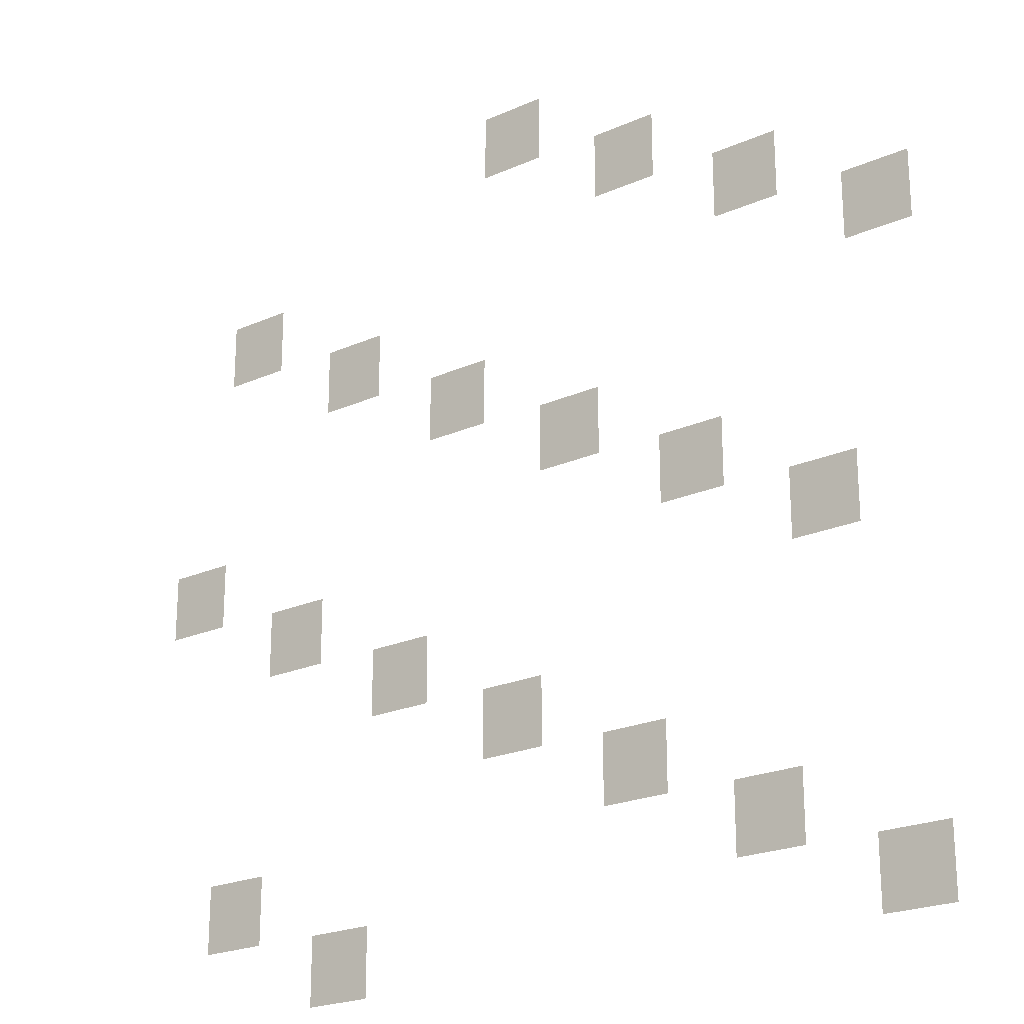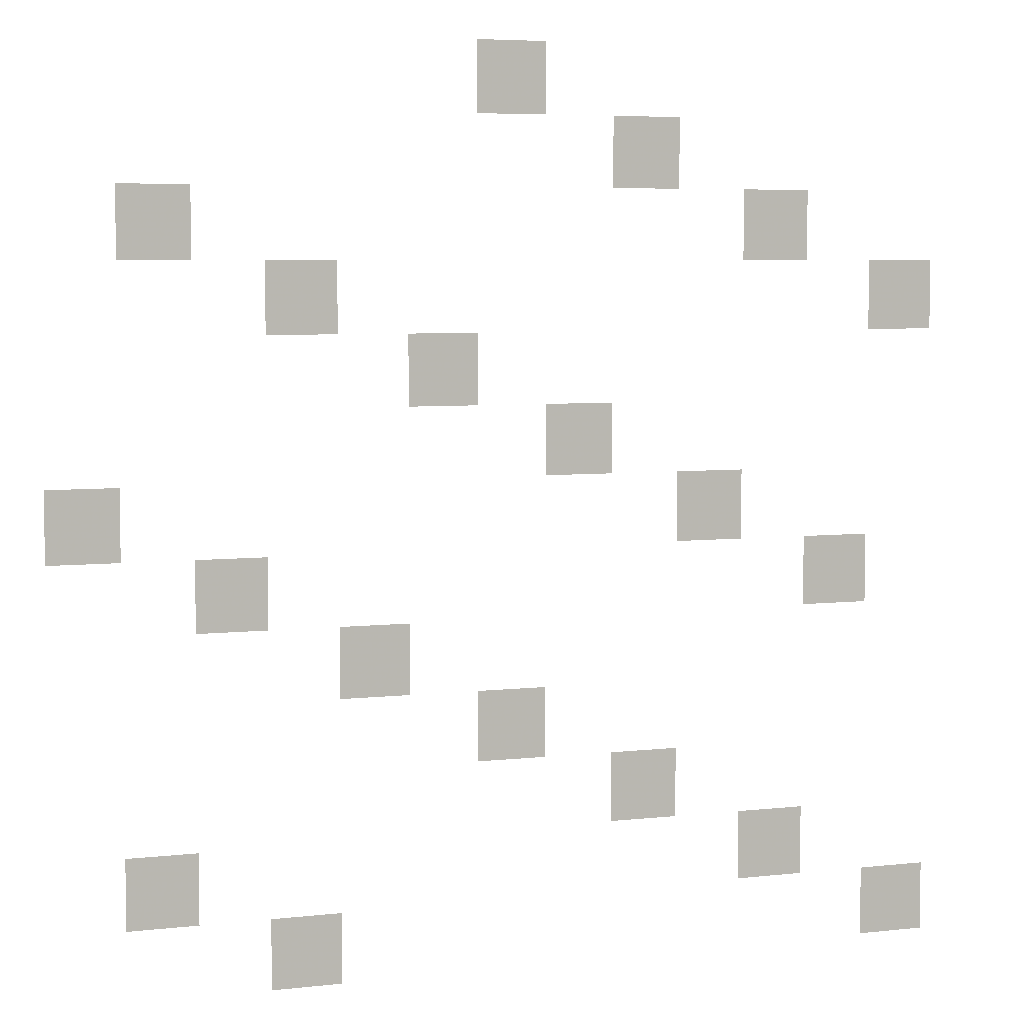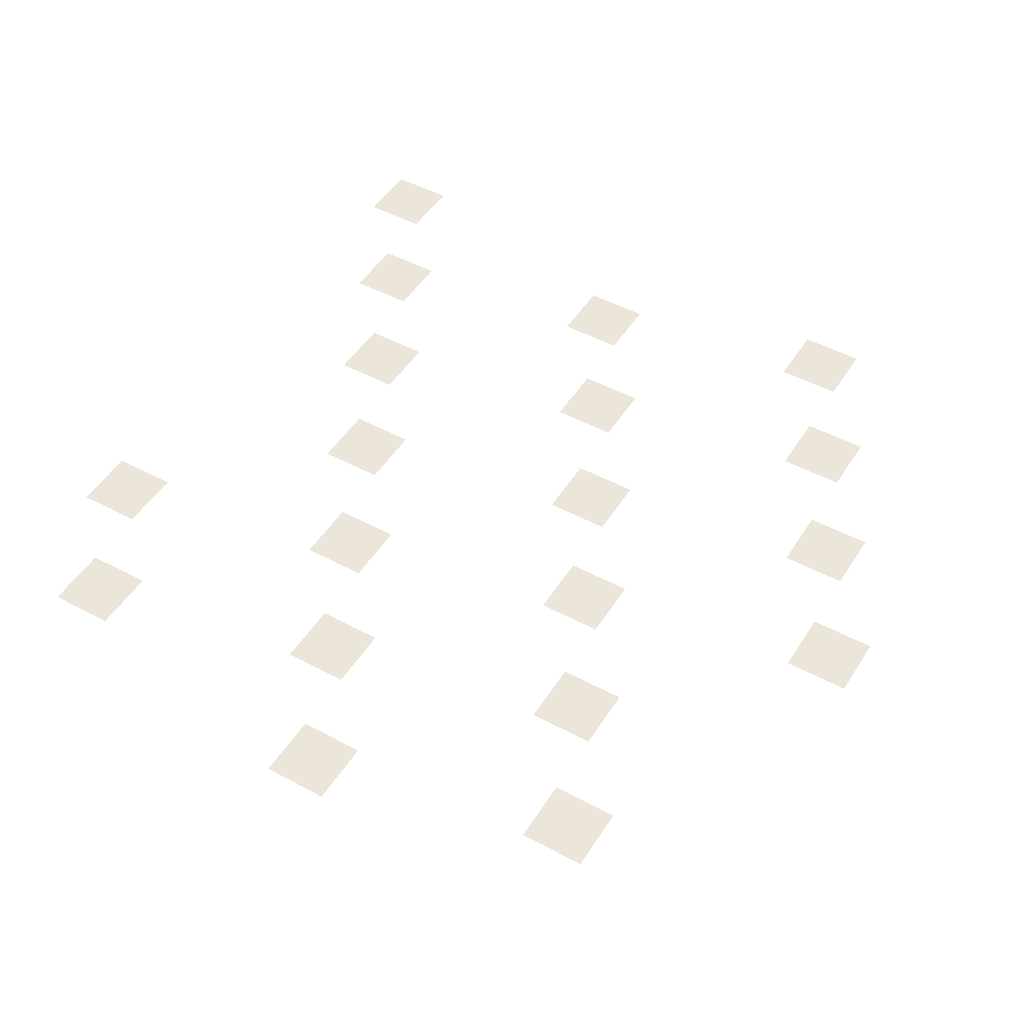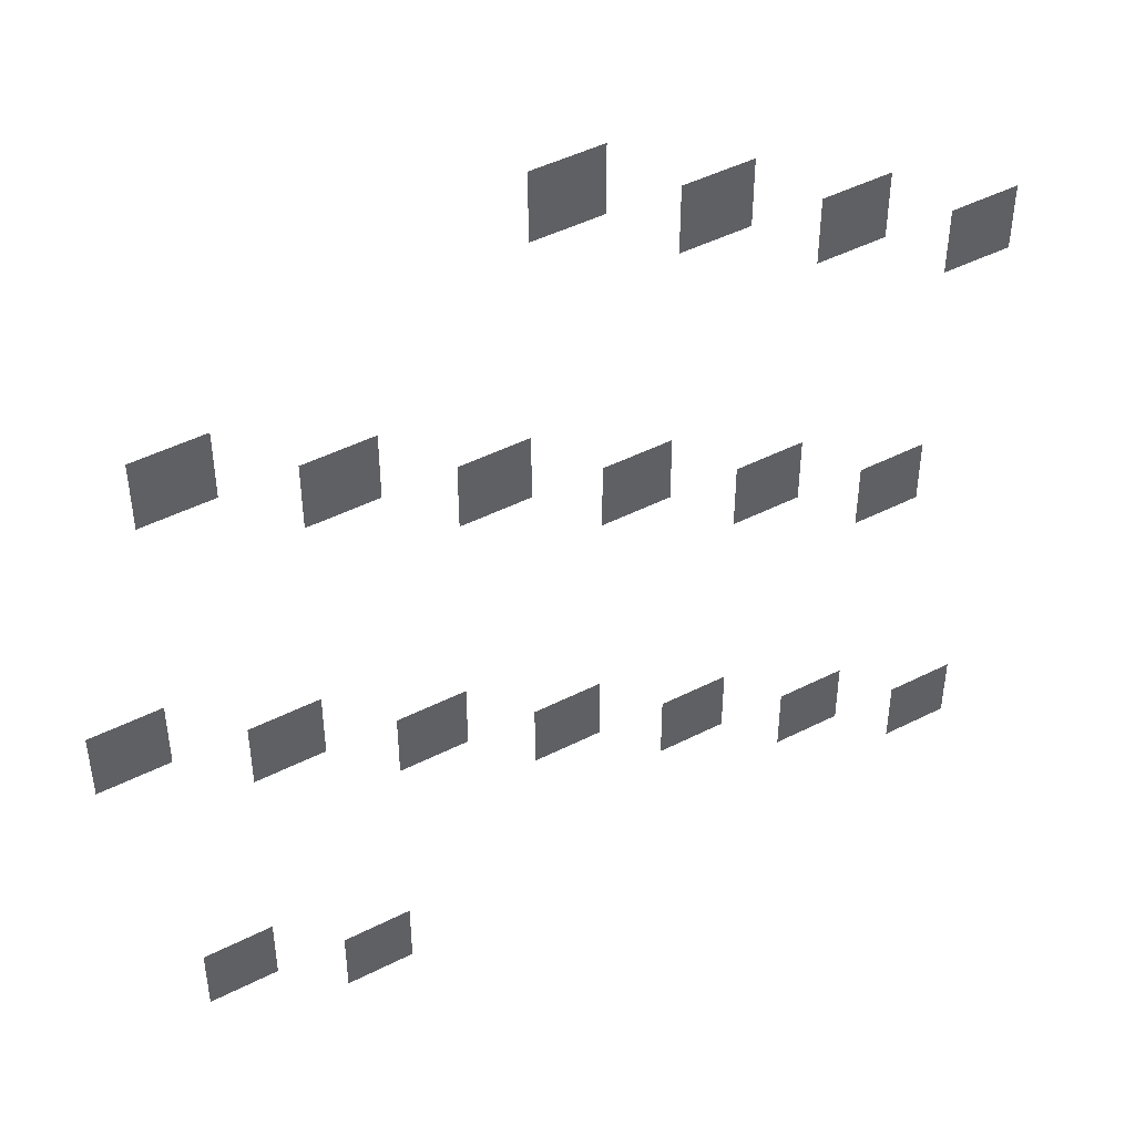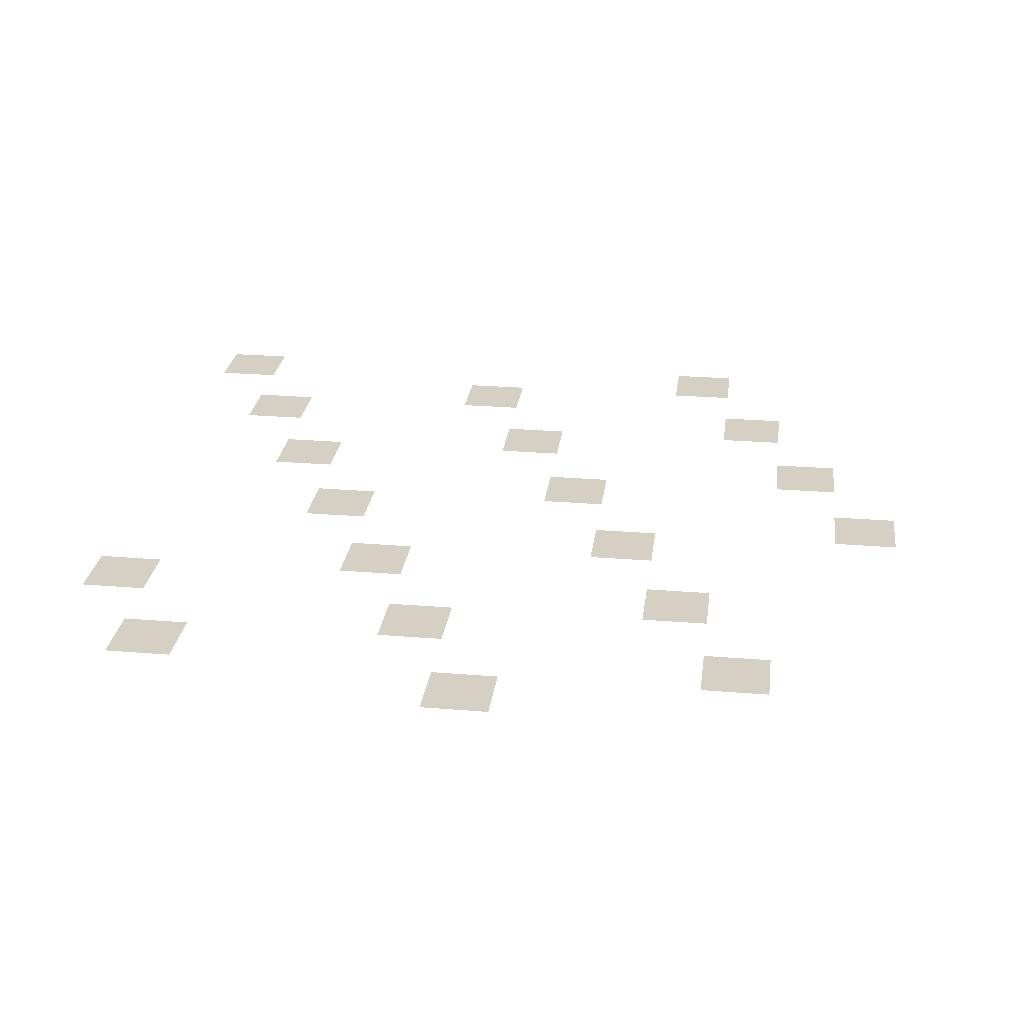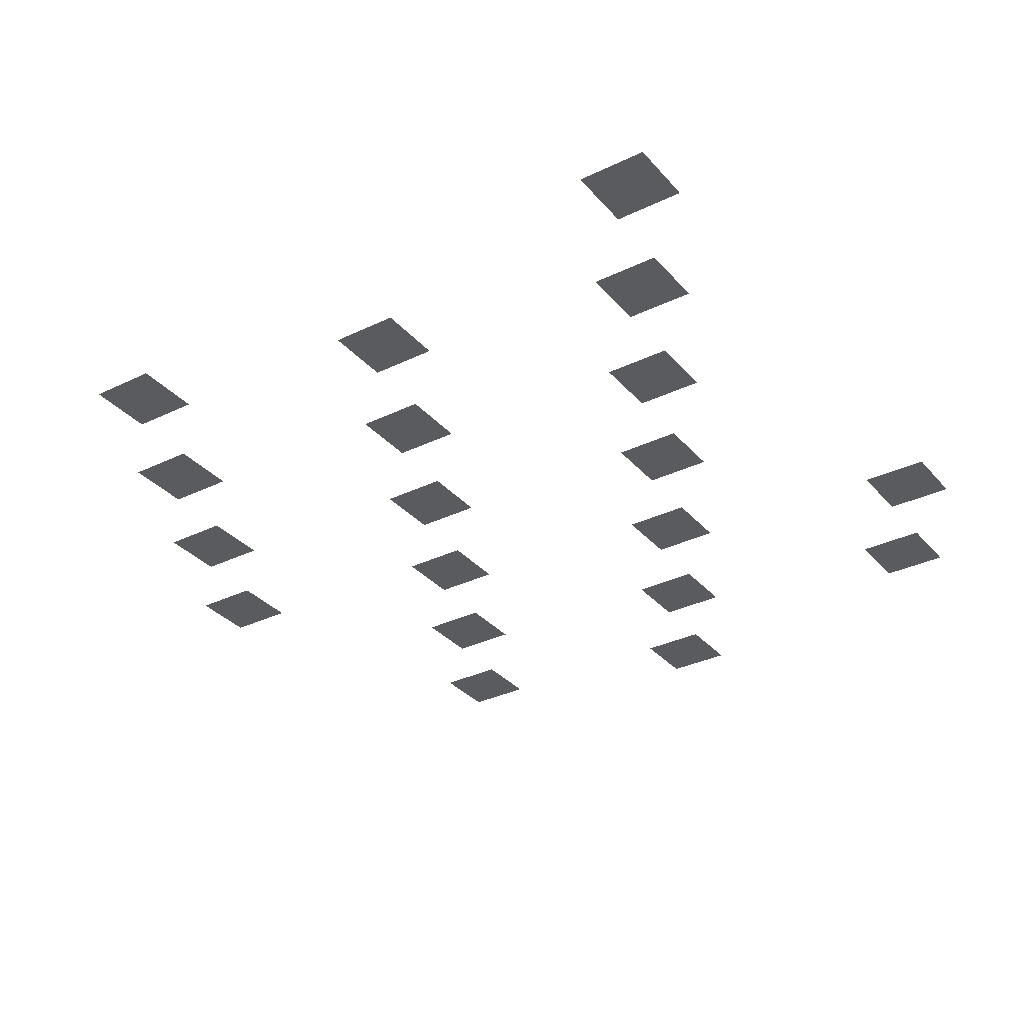
<metadata>
{"format":"obj","ext":"obj","renderer":"f3d","projection":"perspective","resolution":1024,"background":"white","views":[{"elev":-22.4,"azim":-142.5,"up":"+Y"},{"elev":5.7,"azim":160.7,"up":"+Y"},{"elev":48.5,"azim":121.0,"up":"+Z"},{"elev":46.4,"azim":149.9,"up":"+Y"},{"elev":26.2,"azim":97.4,"up":"+Z"},{"elev":-32.7,"azim":-56.1,"up":"+Z"}]}
</metadata>
<code>
o BonusMesh
v 0 0 0
v 40 0 0
v 40 40 0
v 0 40 0
v 0 40 0
v 40 40 0
v 40 80 0
v 0 80 0
v 0 80 0
v 40 80 0
v 40 120 0
v 0 120 0
v 0 120 0
v 40 120 0
v 40 160 0
v 0 160 0
v 0 160 0
v 40 160 0
v 40 200 0
v 0 200 0
v 0 200 0
v 40 200 0
v 40 240 0
v 0 240 0
v 0 240 0
v 40 240 0
v 40 280 0
v 0 280 0
v 0 280 0
v 40 280 0
v 40 320 0
v 0 320 0
v 0 320 0
v 40 320 0
v 40 360 0
v 0 360 0
v 0 360 0
v 40 360 0
v 40 400 0
v 0 400 0
v 0 400 0
v 40 400 0
v 40 440 0
v 0 440 0
v 0 440 0
v 40 440 0
v 40 480 0
v 0 480 0
v 0 480 0
v 40 480 0
v 40 520 0
v 0 520 0
v 40 0 0
v 80 0 0
v 80 40 0
v 40 40 0
v 40 40 0
v 80 40 0
v 80 80 0
v 40 80 0
v 40 80 0
v 80 80 0
v 80 120 0
v 40 120 0
v 40 120 0
v 80 120 0
v 80 160 0
v 40 160 0
v 40 160 0
v 80 160 0
v 80 200 0
v 40 200 0
v 40 200 0
v 80 200 0
v 80 240 0
v 40 240 0
v 40 240 0
v 80 240 0
v 80 280 0
v 40 280 0
v 40 280 0
v 80 280 0
v 80 320 0
v 40 320 0
v 40 320 0
v 80 320 0
v 80 360 0
v 40 360 0
v 40 360 0
v 80 360 0
v 80 400 0
v 40 400 0
v 40 400 0
v 80 400 0
v 80 440 0
v 40 440 0
v 40 440 0
v 80 440 0
v 80 480 0
v 40 480 0
v 40 480 0
v 80 480 0
v 80 520 0
v 40 520 0
v 80 0 0
v 120 0 0
v 120 40 0
v 80 40 0
v 80 40 0
v 120 40 0
v 120 80 0
v 80 80 0
v 80 80 0
v 120 80 0
v 120 120 0
v 80 120 0
v 80 120 0
v 120 120 0
v 120 160 0
v 80 160 0
v 80 160 0
v 120 160 0
v 120 200 0
v 80 200 0
v 80 200 0
v 120 200 0
v 120 240 0
v 80 240 0
v 80 240 0
v 120 240 0
v 120 280 0
v 80 280 0
v 80 280 0
v 120 280 0
v 120 320 0
v 80 320 0
v 80 320 0
v 120 320 0
v 120 360 0
v 80 360 0
v 80 360 0
v 120 360 0
v 120 400 0
v 80 400 0
v 80 400 0
v 120 400 0
v 120 440 0
v 80 440 0
v 80 440 0
v 120 440 0
v 120 480 0
v 80 480 0
v 80 480 0
v 120 480 0
v 120 520 0
v 80 520 0
v 120 0 0
v 160 0 0
v 160 40 0
v 120 40 0
v 120 40 0
v 160 40 0
v 160 80 0
v 120 80 0
v 120 80 0
v 160 80 0
v 160 120 0
v 120 120 0
v 120 120 0
v 160 120 0
v 160 160 0
v 120 160 0
v 120 160 0
v 160 160 0
v 160 200 0
v 120 200 0
v 120 200 0
v 160 200 0
v 160 240 0
v 120 240 0
v 120 240 0
v 160 240 0
v 160 280 0
v 120 280 0
v 120 280 0
v 160 280 0
v 160 320 0
v 120 320 0
v 120 320 0
v 160 320 0
v 160 360 0
v 120 360 0
v 120 360 0
v 160 360 0
v 160 400 0
v 120 400 0
v 120 400 0
v 160 400 0
v 160 440 0
v 120 440 0
v 120 440 0
v 160 440 0
v 160 480 0
v 120 480 0
v 120 480 0
v 160 480 0
v 160 520 0
v 120 520 0
v 160 0 0
v 200 0 0
v 200 40 0
v 160 40 0
v 160 40 0
v 200 40 0
v 200 80 0
v 160 80 0
v 160 80 0
v 200 80 0
v 200 120 0
v 160 120 0
v 160 120 0
v 200 120 0
v 200 160 0
v 160 160 0
v 160 160 0
v 200 160 0
v 200 200 0
v 160 200 0
v 160 200 0
v 200 200 0
v 200 240 0
v 160 240 0
v 160 240 0
v 200 240 0
v 200 280 0
v 160 280 0
v 160 280 0
v 200 280 0
v 200 320 0
v 160 320 0
v 160 320 0
v 200 320 0
v 200 360 0
v 160 360 0
v 160 360 0
v 200 360 0
v 200 400 0
v 160 400 0
v 160 400 0
v 200 400 0
v 200 440 0
v 160 440 0
v 160 440 0
v 200 440 0
v 200 480 0
v 160 480 0
v 160 480 0
v 200 480 0
v 200 520 0
v 160 520 0
v 200 0 0
v 240 0 0
v 240 40 0
v 200 40 0
v 200 40 0
v 240 40 0
v 240 80 0
v 200 80 0
v 200 80 0
v 240 80 0
v 240 120 0
v 200 120 0
v 200 120 0
v 240 120 0
v 240 160 0
v 200 160 0
v 200 160 0
v 240 160 0
v 240 200 0
v 200 200 0
v 200 200 0
v 240 200 0
v 240 240 0
v 200 240 0
v 200 240 0
v 240 240 0
v 240 280 0
v 200 280 0
v 200 280 0
v 240 280 0
v 240 320 0
v 200 320 0
v 200 320 0
v 240 320 0
v 240 360 0
v 200 360 0
v 200 360 0
v 240 360 0
v 240 400 0
v 200 400 0
v 200 400 0
v 240 400 0
v 240 440 0
v 200 440 0
v 200 440 0
v 240 440 0
v 240 480 0
v 200 480 0
v 200 480 0
v 240 480 0
v 240 520 0
v 200 520 0
v 240 0 0
v 280 0 0
v 280 40 0
v 240 40 0
v 240 40 0
v 280 40 0
v 280 80 0
v 240 80 0
v 240 80 0
v 280 80 0
v 280 120 0
v 240 120 0
v 240 120 0
v 280 120 0
v 280 160 0
v 240 160 0
v 240 160 0
v 280 160 0
v 280 200 0
v 240 200 0
v 240 200 0
v 280 200 0
v 280 240 0
v 240 240 0
v 240 240 0
v 280 240 0
v 280 280 0
v 240 280 0
v 240 280 0
v 280 280 0
v 280 320 0
v 240 320 0
v 240 320 0
v 280 320 0
v 280 360 0
v 240 360 0
v 240 360 0
v 280 360 0
v 280 400 0
v 240 400 0
v 240 400 0
v 280 400 0
v 280 440 0
v 240 440 0
v 240 440 0
v 280 440 0
v 280 480 0
v 240 480 0
v 240 480 0
v 280 480 0
v 280 520 0
v 240 520 0
v 280 0 0
v 320 0 0
v 320 40 0
v 280 40 0
v 280 40 0
v 320 40 0
v 320 80 0
v 280 80 0
v 280 80 0
v 320 80 0
v 320 120 0
v 280 120 0
v 280 120 0
v 320 120 0
v 320 160 0
v 280 160 0
v 280 160 0
v 320 160 0
v 320 200 0
v 280 200 0
v 280 200 0
v 320 200 0
v 320 240 0
v 280 240 0
v 280 240 0
v 320 240 0
v 320 280 0
v 280 280 0
v 280 280 0
v 320 280 0
v 320 320 0
v 280 320 0
v 280 320 0
v 320 320 0
v 320 360 0
v 280 360 0
v 280 360 0
v 320 360 0
v 320 400 0
v 280 400 0
v 280 400 0
v 320 400 0
v 320 440 0
v 280 440 0
v 280 440 0
v 320 440 0
v 320 480 0
v 280 480 0
v 280 480 0
v 320 480 0
v 320 520 0
v 280 520 0
v 320 0 0
v 360 0 0
v 360 40 0
v 320 40 0
v 320 40 0
v 360 40 0
v 360 80 0
v 320 80 0
v 320 80 0
v 360 80 0
v 360 120 0
v 320 120 0
v 320 120 0
v 360 120 0
v 360 160 0
v 320 160 0
v 320 160 0
v 360 160 0
v 360 200 0
v 320 200 0
v 320 200 0
v 360 200 0
v 360 240 0
v 320 240 0
v 320 240 0
v 360 240 0
v 360 280 0
v 320 280 0
v 320 280 0
v 360 280 0
v 360 320 0
v 320 320 0
v 320 320 0
v 360 320 0
v 360 360 0
v 320 360 0
v 320 360 0
v 360 360 0
v 360 400 0
v 320 400 0
v 320 400 0
v 360 400 0
v 360 440 0
v 320 440 0
v 320 440 0
v 360 440 0
v 360 480 0
v 320 480 0
v 320 480 0
v 360 480 0
v 360 520 0
v 320 520 0
v 360 0 0
v 400 0 0
v 400 40 0
v 360 40 0
v 360 40 0
v 400 40 0
v 400 80 0
v 360 80 0
v 360 80 0
v 400 80 0
v 400 120 0
v 360 120 0
v 360 120 0
v 400 120 0
v 400 160 0
v 360 160 0
v 360 160 0
v 400 160 0
v 400 200 0
v 360 200 0
v 360 200 0
v 400 200 0
v 400 240 0
v 360 240 0
v 360 240 0
v 400 240 0
v 400 280 0
v 360 280 0
v 360 280 0
v 400 280 0
v 400 320 0
v 360 320 0
v 360 320 0
v 400 320 0
v 400 360 0
v 360 360 0
v 360 360 0
v 400 360 0
v 400 400 0
v 360 400 0
v 360 400 0
v 400 400 0
v 400 440 0
v 360 440 0
v 360 440 0
v 400 440 0
v 400 480 0
v 360 480 0
v 360 480 0
v 400 480 0
v 400 520 0
v 360 520 0
v 400 0 0
v 440 0 0
v 440 40 0
v 400 40 0
v 400 40 0
v 440 40 0
v 440 80 0
v 400 80 0
v 400 80 0
v 440 80 0
v 440 120 0
v 400 120 0
v 400 120 0
v 440 120 0
v 440 160 0
v 400 160 0
v 400 160 0
v 440 160 0
v 440 200 0
v 400 200 0
v 400 200 0
v 440 200 0
v 440 240 0
v 400 240 0
v 400 240 0
v 440 240 0
v 440 280 0
v 400 280 0
v 400 280 0
v 440 280 0
v 440 320 0
v 400 320 0
v 400 320 0
v 440 320 0
v 440 360 0
v 400 360 0
v 400 360 0
v 440 360 0
v 440 400 0
v 400 400 0
v 400 400 0
v 440 400 0
v 440 440 0
v 400 440 0
v 400 440 0
v 440 440 0
v 440 480 0
v 400 480 0
v 400 480 0
v 440 480 0
v 440 520 0
v 400 520 0
v 440 0 0
v 480 0 0
v 480 40 0
v 440 40 0
v 440 40 0
v 480 40 0
v 480 80 0
v 440 80 0
v 440 80 0
v 480 80 0
v 480 120 0
v 440 120 0
v 440 120 0
v 480 120 0
v 480 160 0
v 440 160 0
v 440 160 0
v 480 160 0
v 480 200 0
v 440 200 0
v 440 200 0
v 480 200 0
v 480 240 0
v 440 240 0
v 440 240 0
v 480 240 0
v 480 280 0
v 440 280 0
v 440 280 0
v 480 280 0
v 480 320 0
v 440 320 0
v 440 320 0
v 480 320 0
v 480 360 0
v 440 360 0
v 440 360 0
v 480 360 0
v 480 400 0
v 440 400 0
v 440 400 0
v 480 400 0
v 480 440 0
v 440 440 0
v 440 440 0
v 480 440 0
v 480 480 0
v 440 480 0
v 440 480 0
v 480 480 0
v 480 520 0
v 440 520 0
v 480 0 0
v 520 0 0
v 520 40 0
v 480 40 0
v 480 40 0
v 520 40 0
v 520 80 0
v 480 80 0
v 480 80 0
v 520 80 0
v 520 120 0
v 480 120 0
v 480 120 0
v 520 120 0
v 520 160 0
v 480 160 0
v 480 160 0
v 520 160 0
v 520 200 0
v 480 200 0
v 480 200 0
v 520 200 0
v 520 240 0
v 480 240 0
v 480 240 0
v 520 240 0
v 520 280 0
v 480 280 0
v 480 280 0
v 520 280 0
v 520 320 0
v 480 320 0
v 480 320 0
v 520 320 0
v 520 360 0
v 480 360 0
v 480 360 0
v 520 360 0
v 520 400 0
v 480 400 0
v 480 400 0
v 520 400 0
v 520 440 0
v 480 440 0
v 480 440 0
v 520 440 0
v 520 480 0
v 480 480 0
v 480 480 0
v 520 480 0
v 520 520 0
v 480 520 0
f 1 2 2 3 3 4 4 1
f 37 38 38 39 39 40 40 37
f 73 74 74 75 75 76 76 73
f 109 110 110 111 111 112 112 109
f 145 146 146 147 147 148 148 145
f 181 182 182 183 183 184 184 181
f 217 218 218 219 219 220 220 217
f 253 254 254 255 255 256 256 253
f 289 290 290 291 291 292 292 289
f 325 326 326 327 327 328 328 325
f 361 362 362 363 363 364 364 361
f 397 398 398 399 399 400 400 397
f 433 434 434 435 435 436 436 433
f 469 470 470 471 471 472 472 469
f 505 506 506 507 507 508 508 505
f 541 542 542 543 543 544 544 541
f 577 578 578 579 579 580 580 577
f 613 614 614 615 615 616 616 613
f 649 650 650 651 651 652 652 649

</code>
